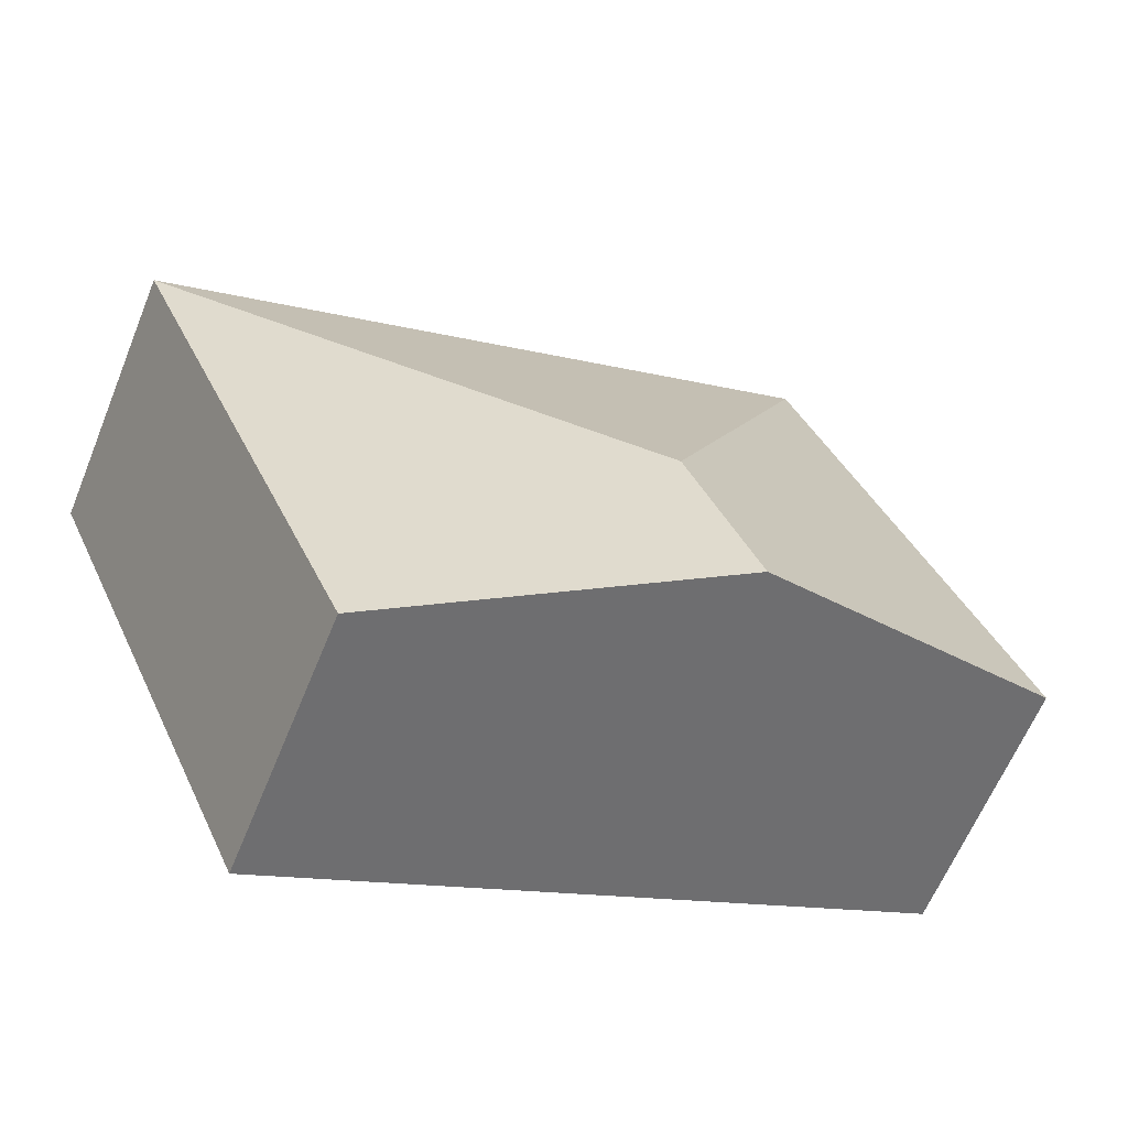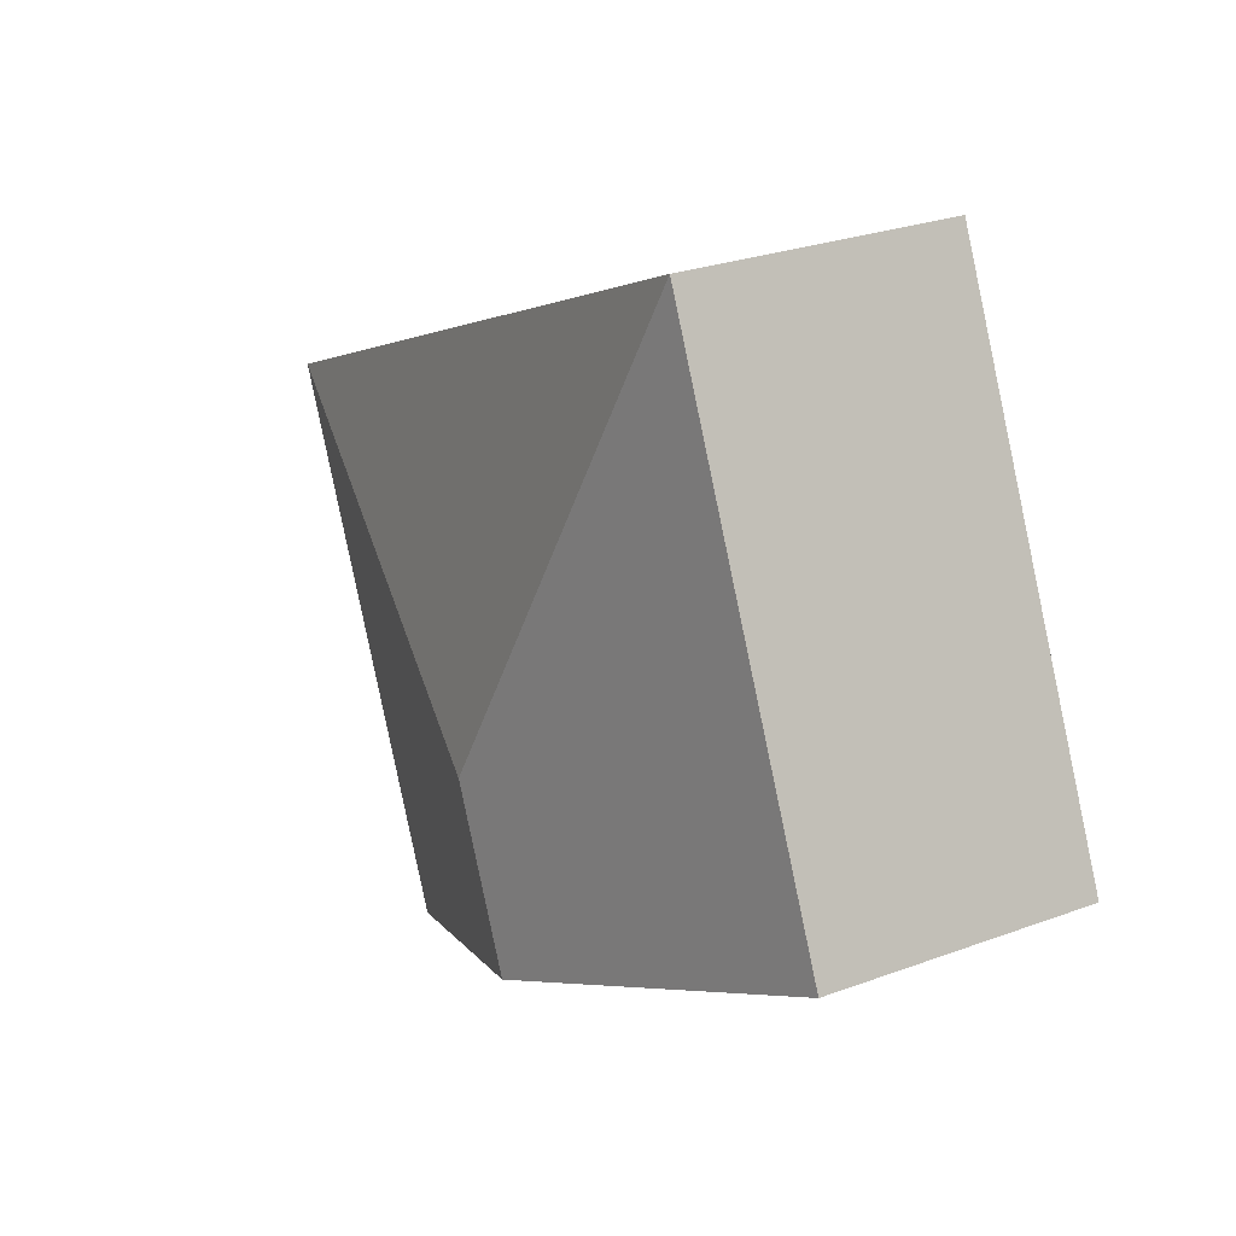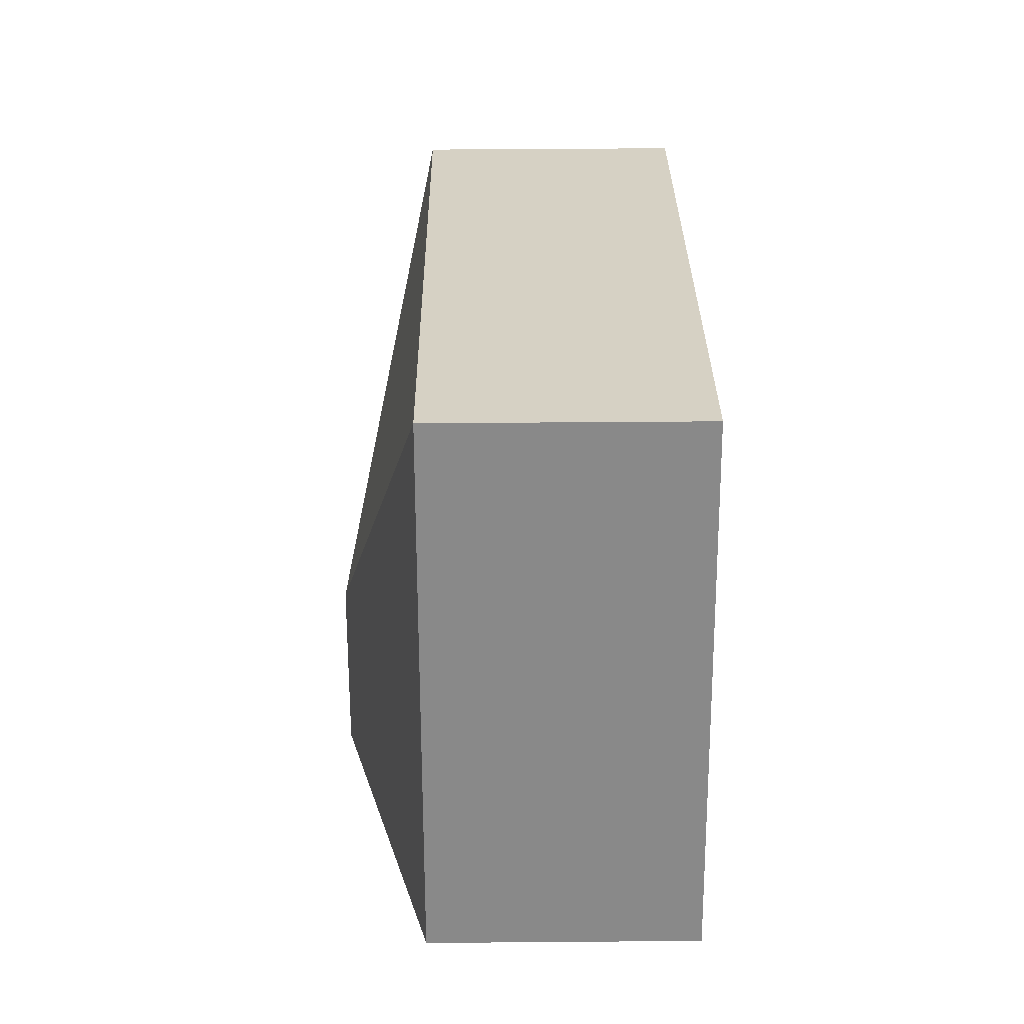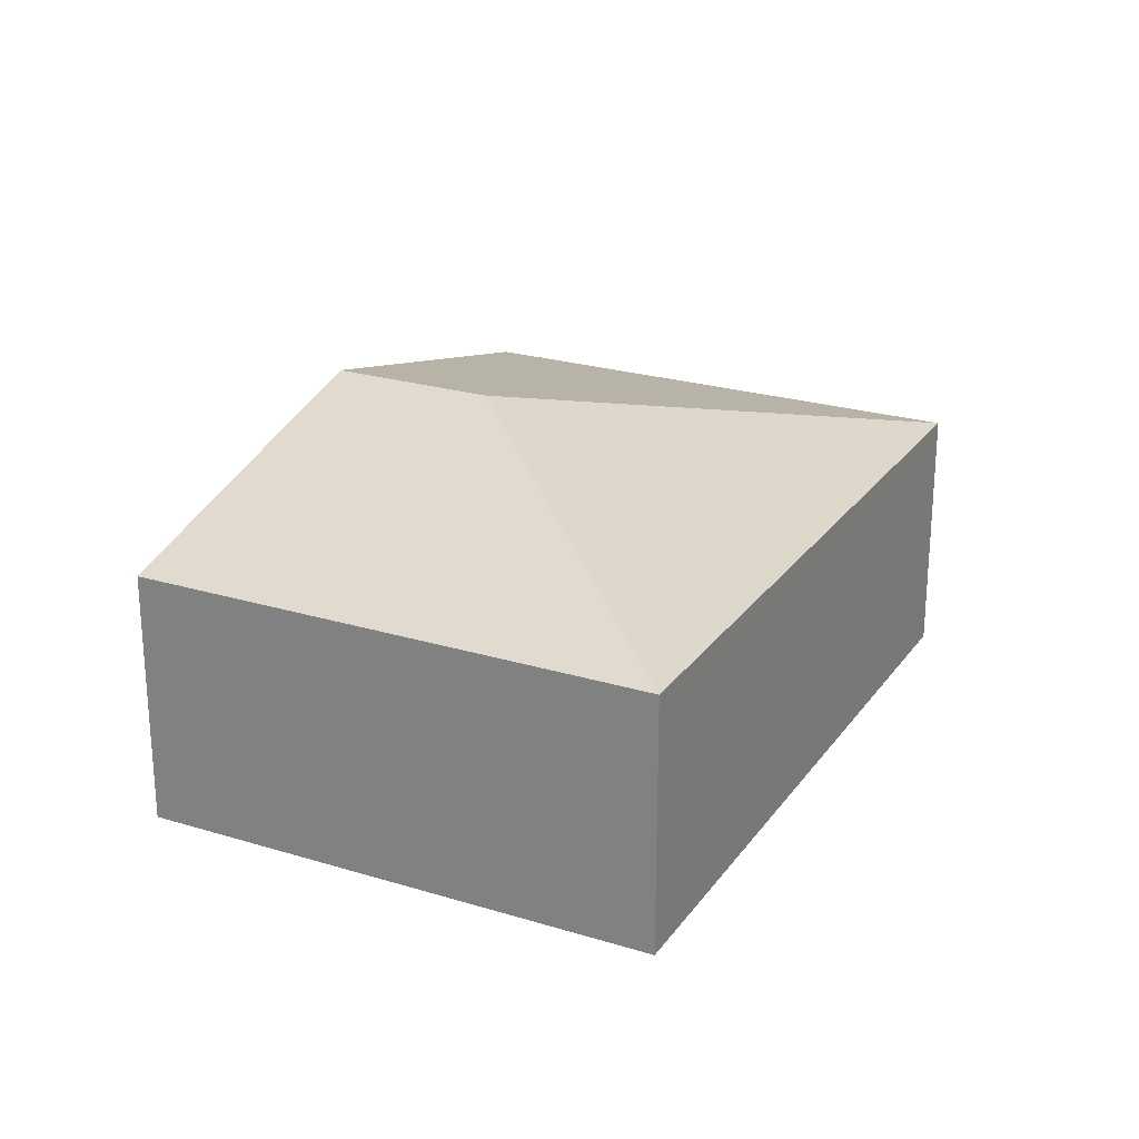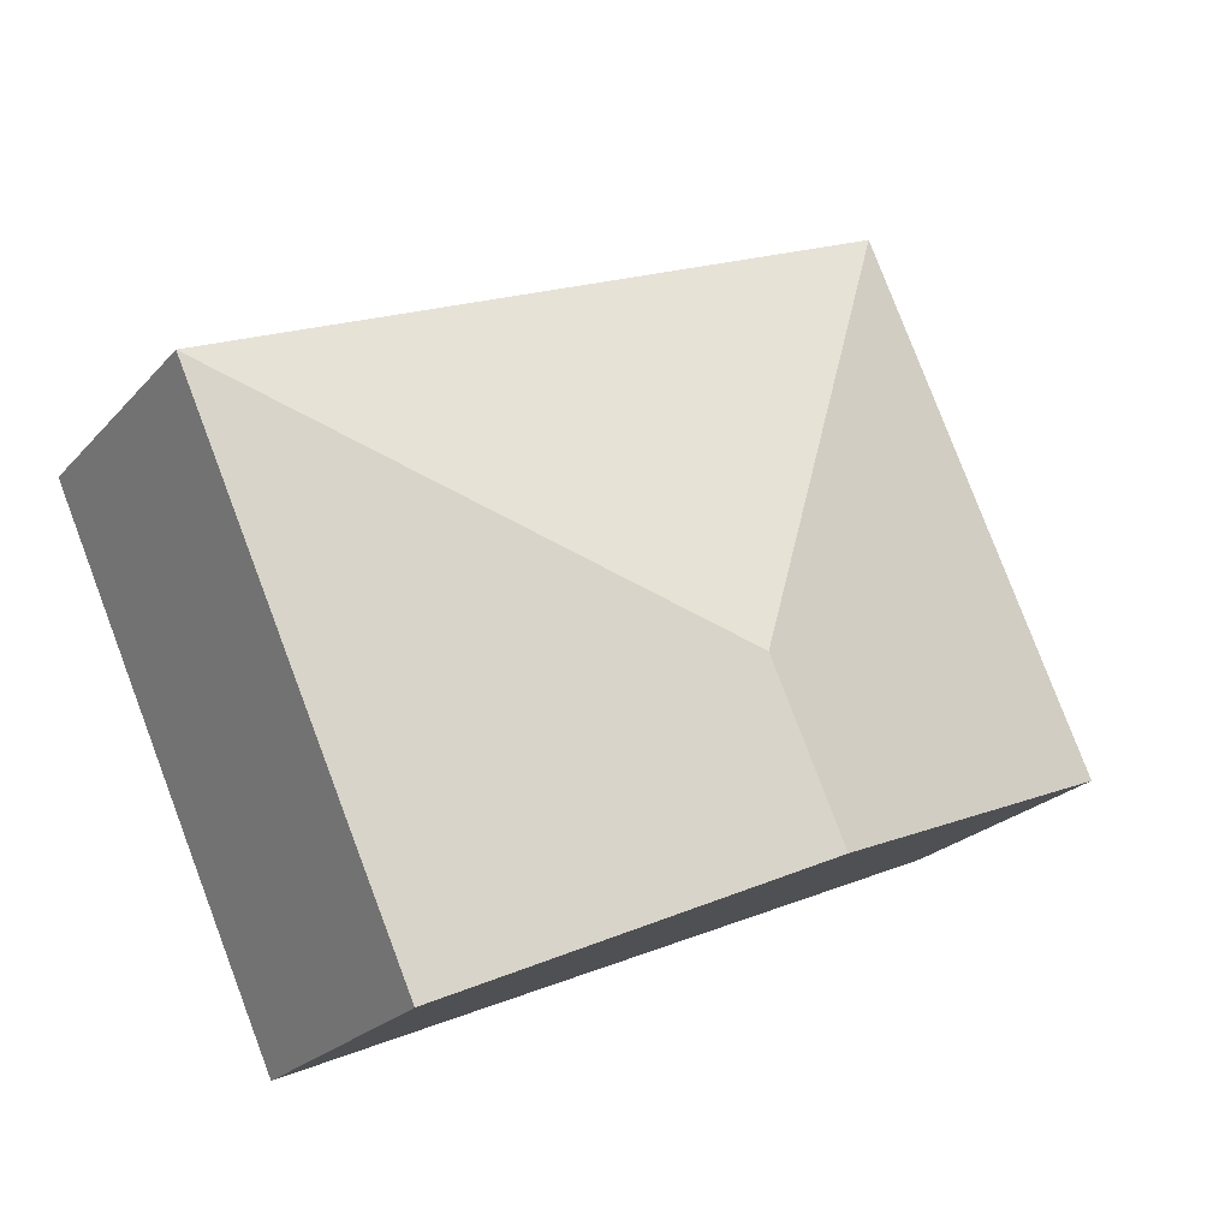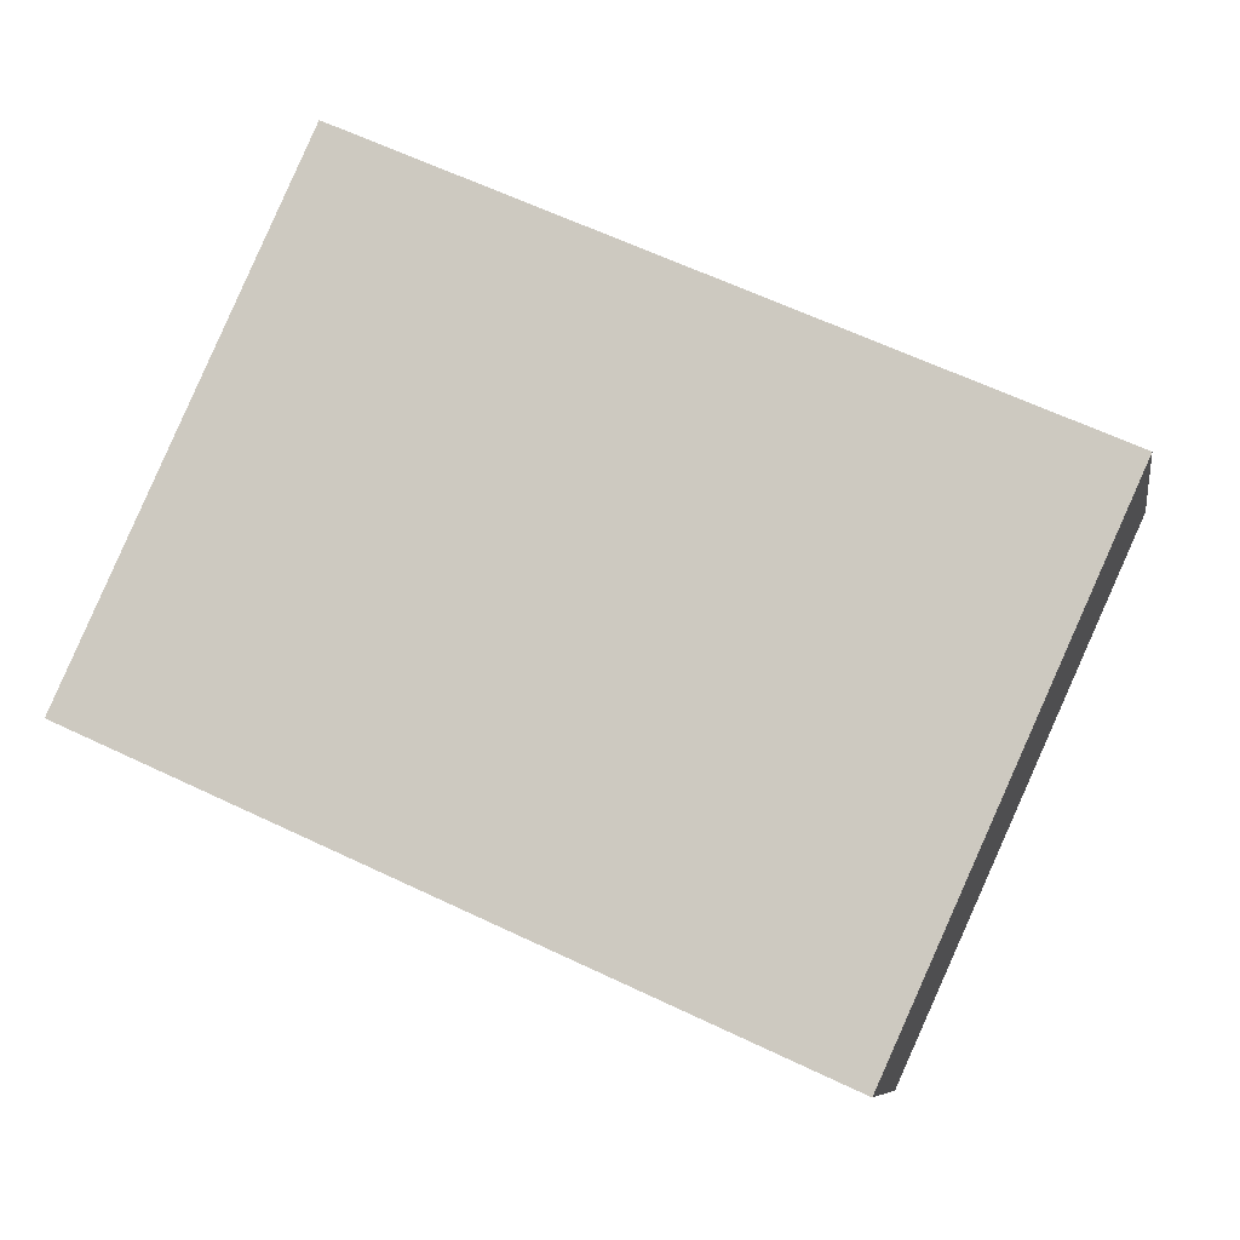
<metadata>
{"format":"obj","ext":"obj","renderer":"f3d","projection":"perspective","resolution":1024,"background":"white","views":[{"elev":-62.6,"azim":157.8,"up":"+Z"},{"elev":27.0,"azim":-119.8,"up":"+Z"},{"elev":51.2,"azim":-90.5,"up":"+Z"},{"elev":24.1,"azim":-38.9,"up":"+Y"},{"elev":-23.3,"azim":149.5,"up":"+Z"},{"elev":-8.3,"azim":9.3,"up":"+Z"}]}
</metadata>
<code>
v  5.792 2.257 -2.615
v  3.516 3.042 0.067
v  7.72 2.257 1.656
v  2.896 3.042 -1.308
v  1.927 2.257 4.27
v  0 2.257 1.382e-16
v  5.792 1.601e-16 -2.615
v  2.896 8.009e-17 -1.308
v  0 0 0
v  1.927 -2.615e-16 4.27
v  7.72 -1.014e-16 1.656
g defaultobject
f 1 2 3
f 2 1 4
f 2 5 3
f 6 2 4
f 2 6 5
f 7 4 1
f 4 7 8
f 4 8 6
f 6 8 9
f 9 5 6
f 5 9 10
f 10 3 5
f 3 10 11
f 11 1 3
f 1 11 7
f 8 10 9
f 10 8 7
f 10 7 11

</code>
